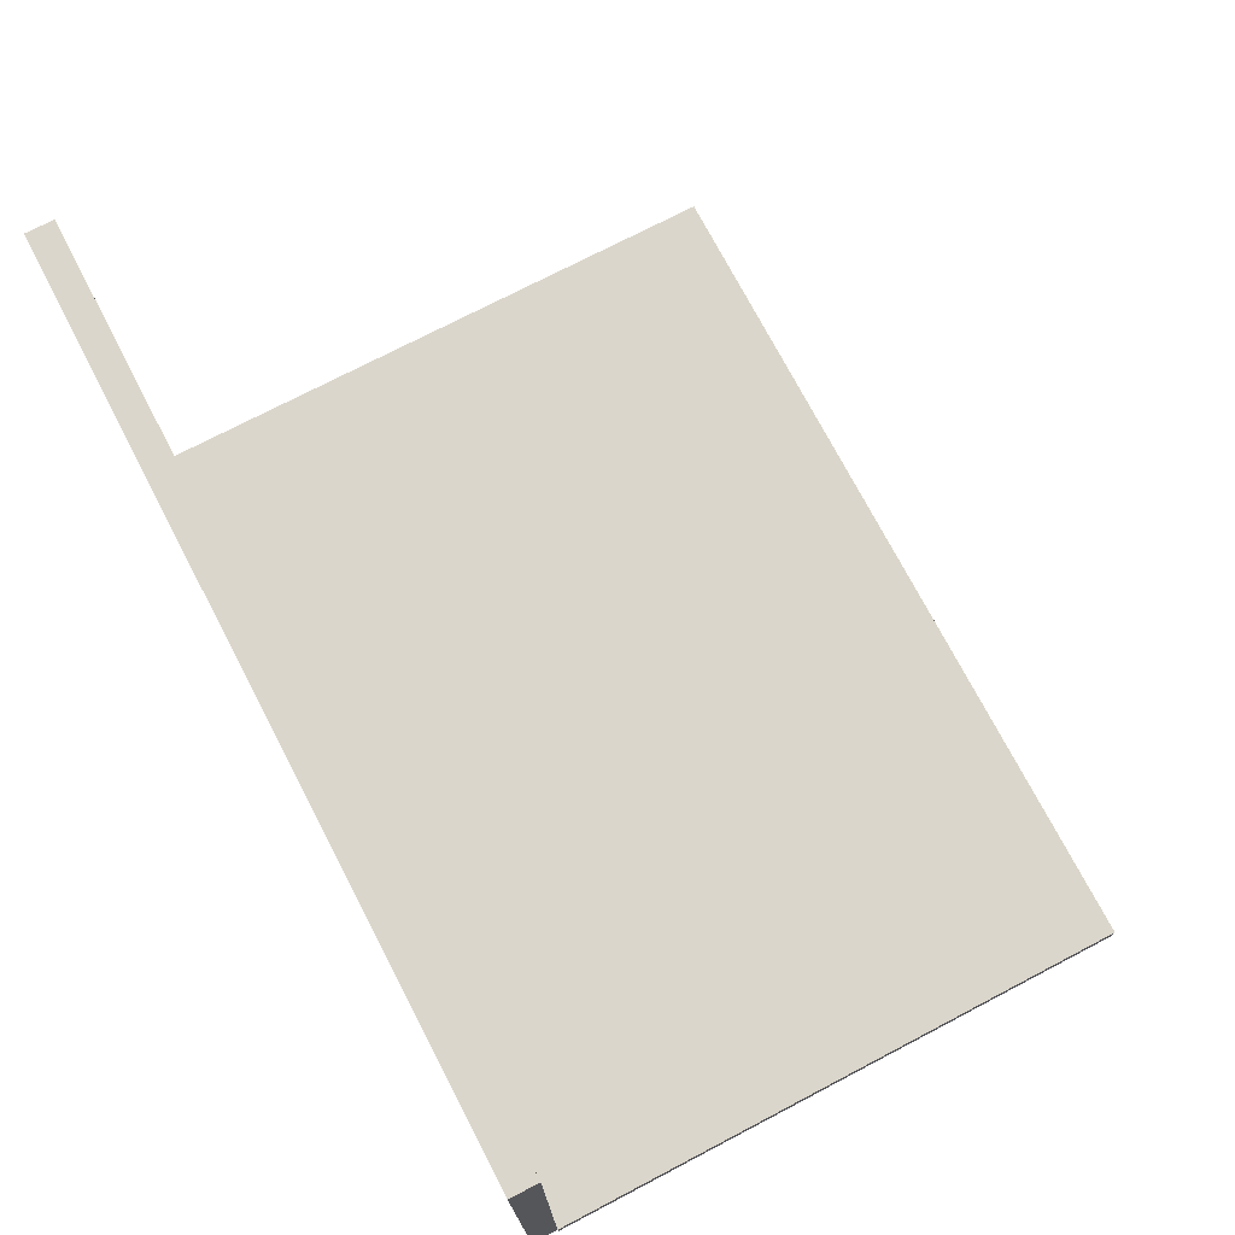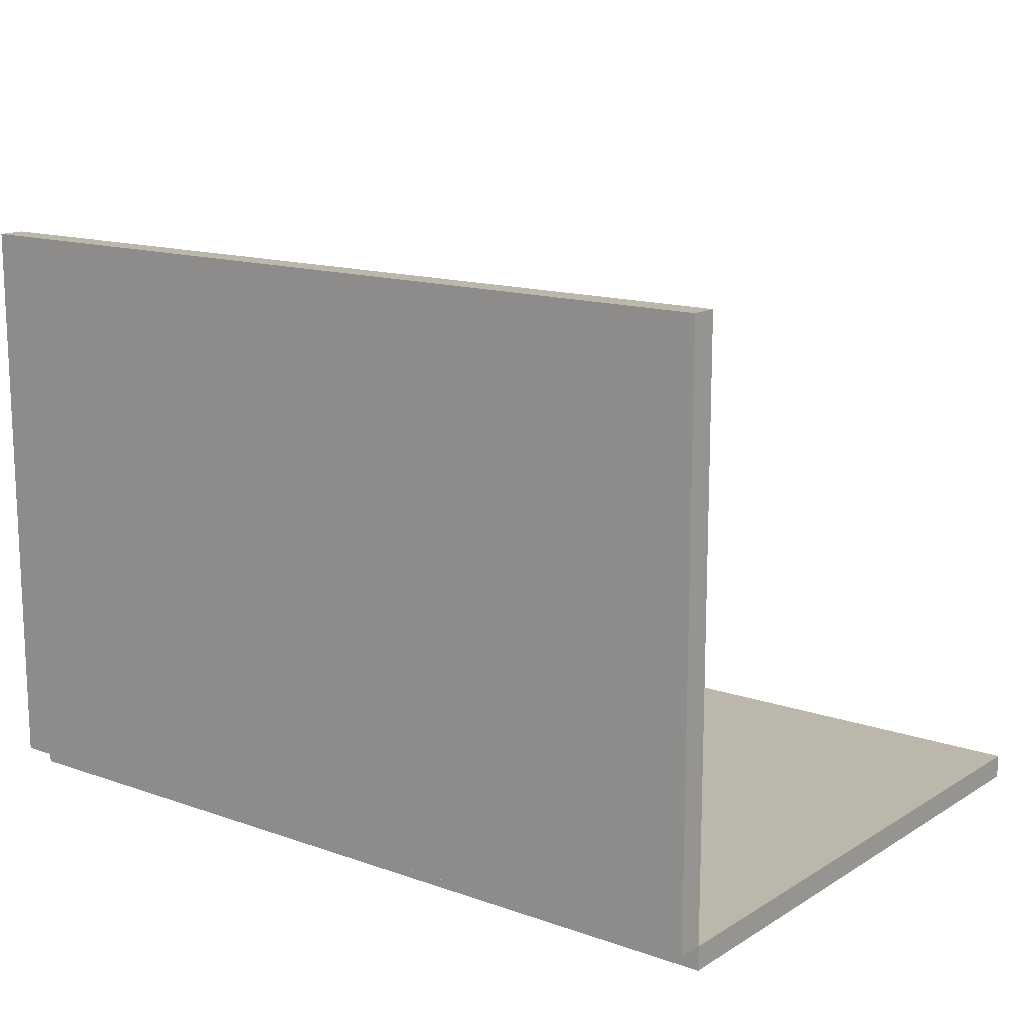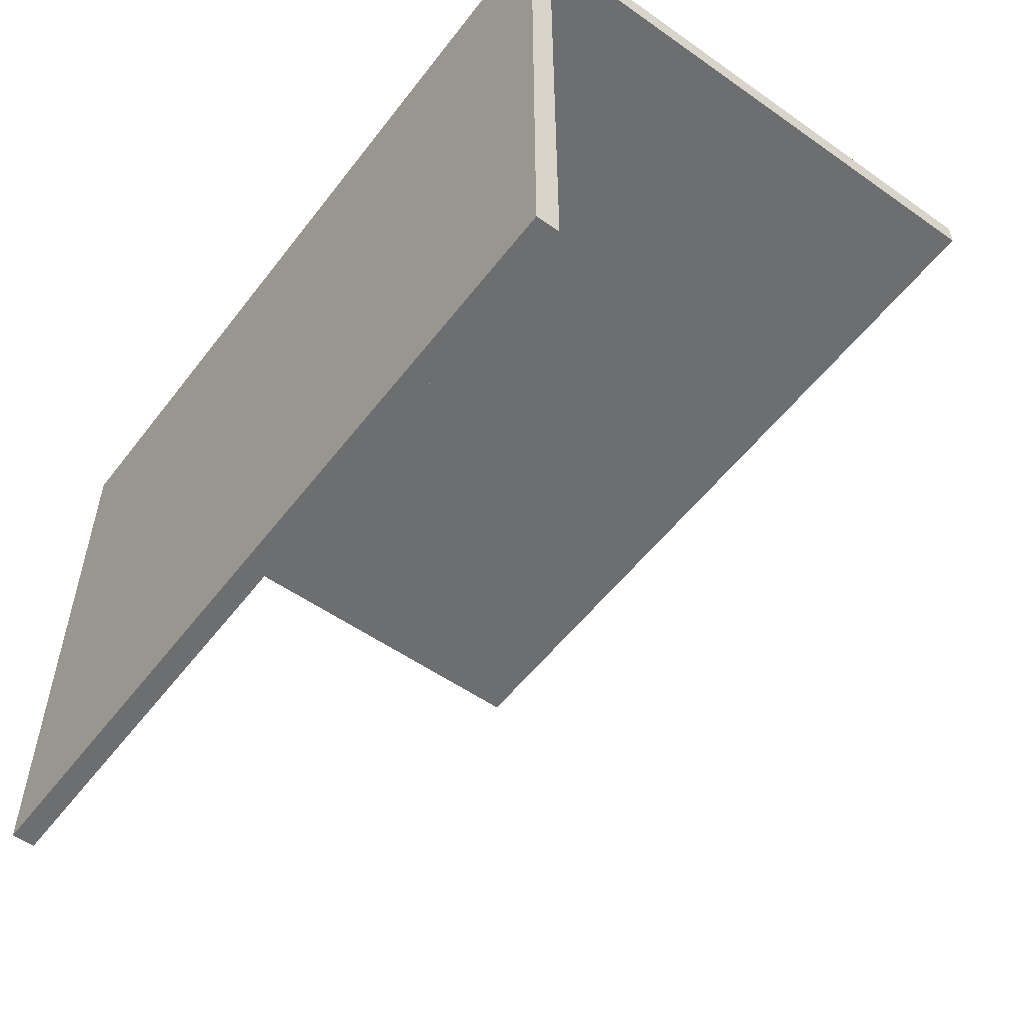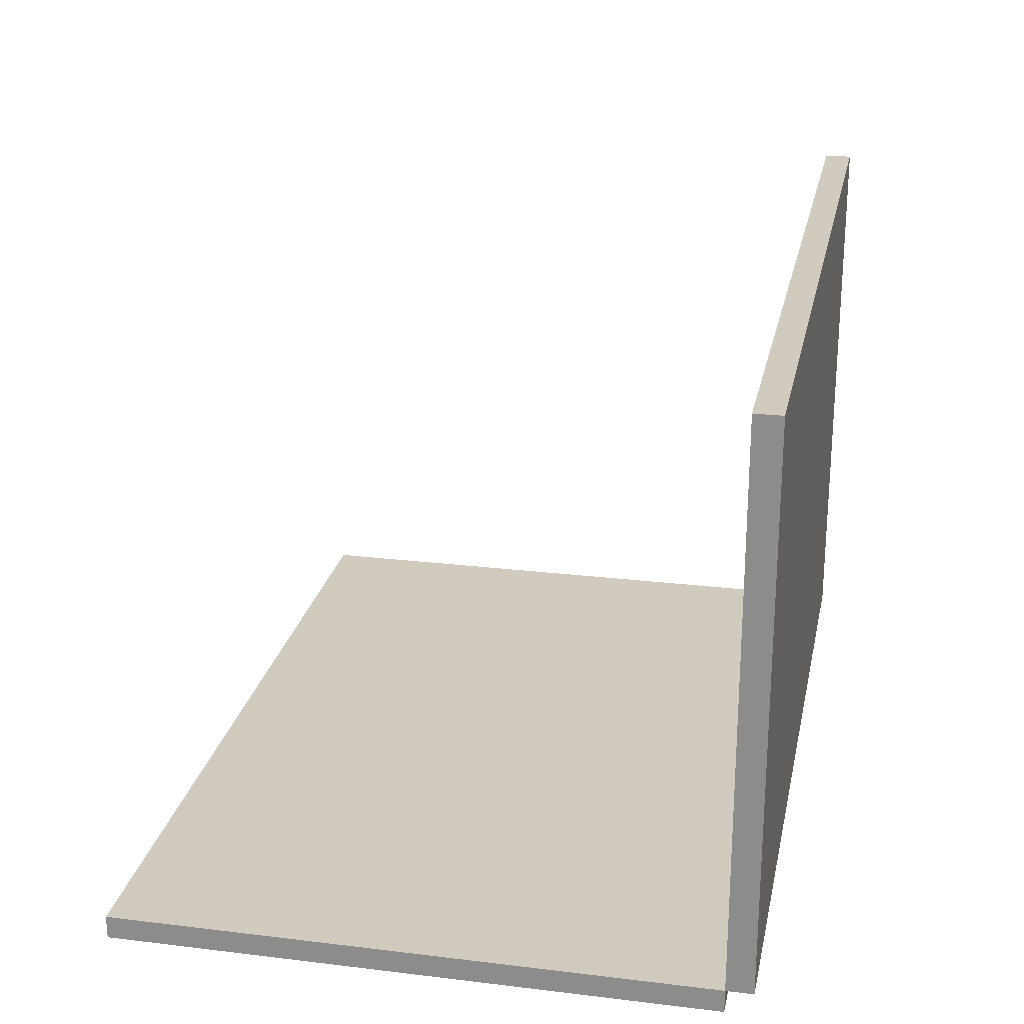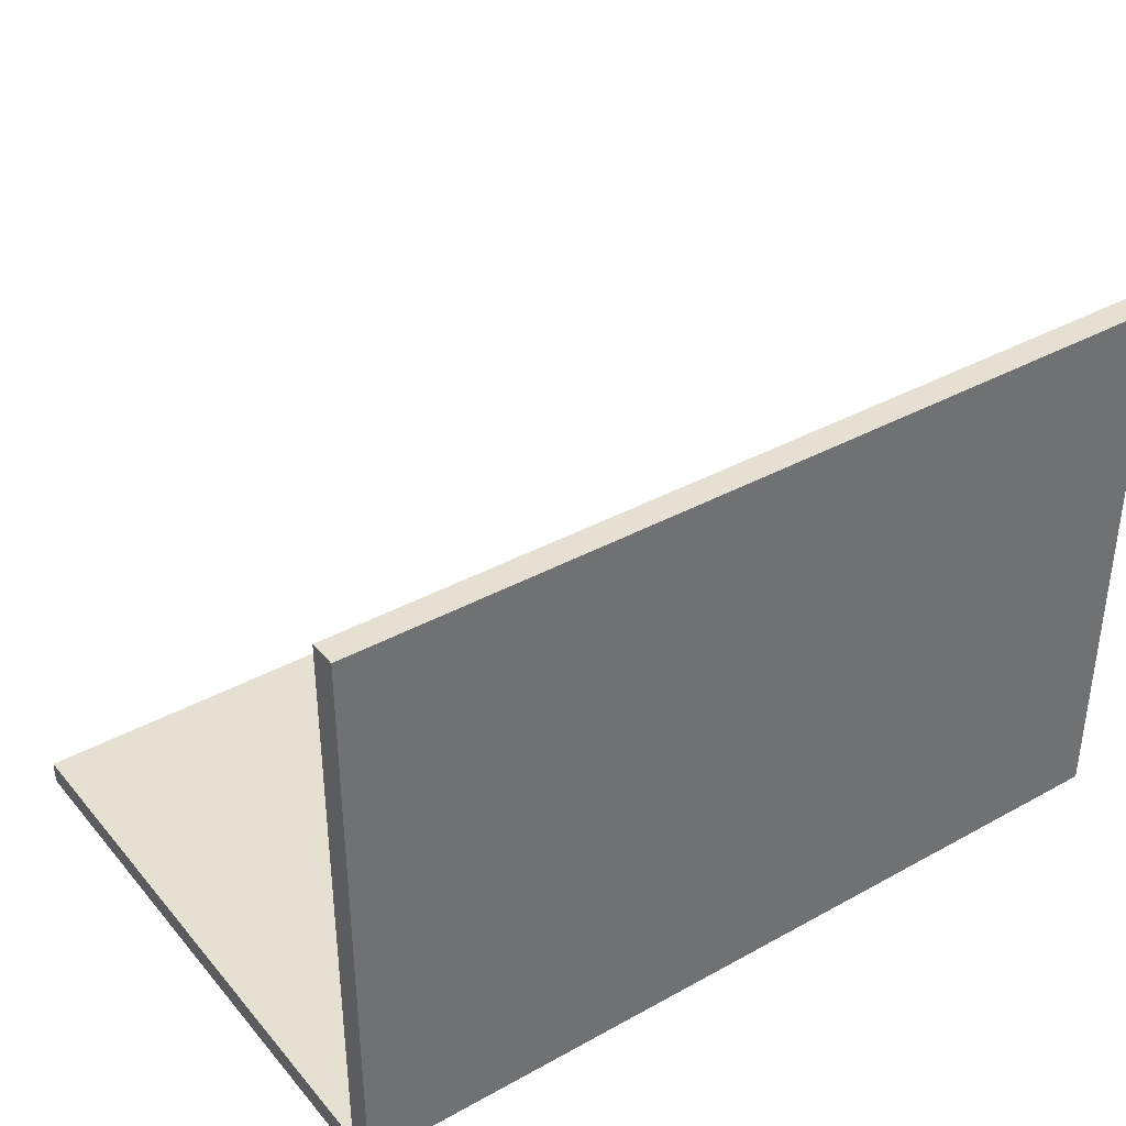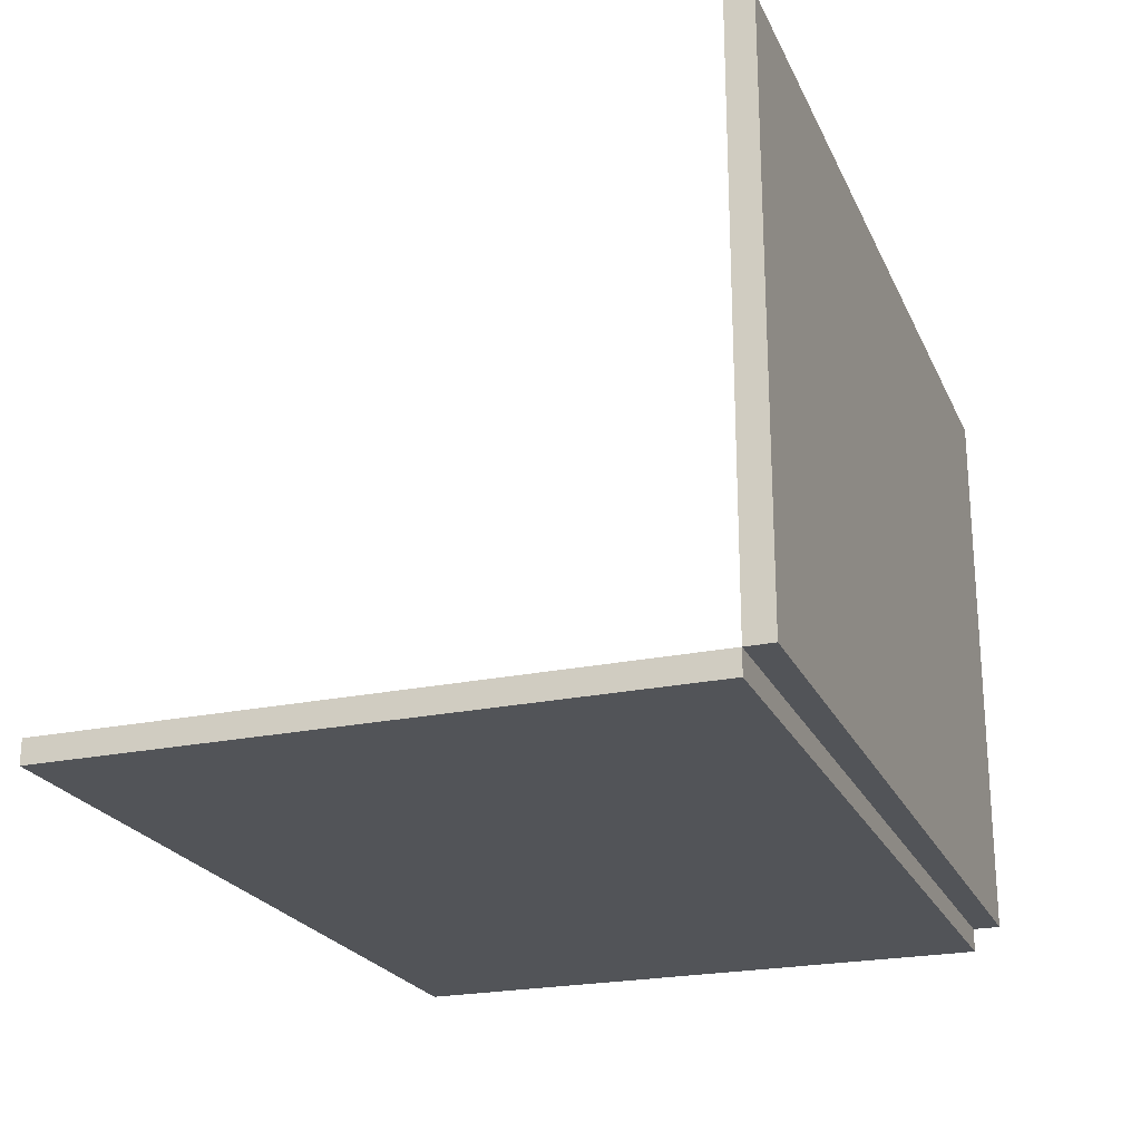
<metadata>
{"format":"obj","ext":"obj","renderer":"f3d","projection":"perspective","resolution":1024,"background":"white","views":[{"elev":73.6,"azim":62.4,"up":"+Y"},{"elev":14.2,"azim":37.6,"up":"+Y"},{"elev":-54.2,"azim":53.3,"up":"+Z"},{"elev":23.5,"azim":-78.5,"up":"+Y"},{"elev":37.6,"azim":-35.2,"up":"+Y"},{"elev":-22.9,"azim":-70.2,"up":"+Y"}]}
</metadata>
<code>
v 0.3341 -0.1442 0.09936
v 0.3341 -0.1635 -0.3948
v 0.3341 -0.1635 0.09936
v 0.3341 -0.1442 -0.3948
v -0.3713 -0.1635 0.09936
v -0.3713 -0.1442 -0.3948
v -0.3713 -0.1635 -0.3948
v -0.3713 -0.1442 0.09936
v 0.3341 -0.1442 0.1215
v 0.3341 -0.125 0.09936
v -0.3713 -0.1442 0.1215
v 0.3119 -0.1217 0.09936
v -0.3713 0.322 0.1215
v 0.3341 0.322 0.1215
v -0.3489 -0.1217 0.09936
v 0.3341 0.322 0.09936
v -0.3713 0.322 0.09936
v -0.3489 0.3 0.09936
v 0.3119 0.3 0.09936
g mesh1_mesh1-geometry
f 1 2 3
f 2 1 4
f 3 2 1
f 4 1 2
f 2 5 3
f 3 5 2
f 5 1 3
f 3 1 5
f 1 6 4
f 6 2 4
f 5 2 7
f 7 2 5
f 1 5 8
f 8 5 1
f 6 1 8
f 2 6 7
f 6 5 7
f 5 6 8
f 9 8 1
f 1 8 9
f 1 10 8
f 8 9 11
f 11 9 8
f 10 9 1
f 1 9 10
f 12 8 10
f 9 13 11
f 11 13 9
f 13 8 11
f 11 8 13
f 9 10 14
f 14 10 9
f 15 8 12
f 16 12 10
f 13 9 14
f 14 9 13
f 8 13 17
f 17 13 8
f 14 10 16
f 16 10 14
f 18 8 15
f 12 19 15
f 12 16 19
f 16 13 14
f 14 13 16
f 13 16 17
f 17 16 13
f 8 18 17
f 18 15 19
f 17 19 16
f 18 19 17
g mesh1_mesh1-geometry
f 4 6 1
f 4 2 6
f 8 1 6
f 7 6 2
f 7 5 6
f 8 6 5
f 8 10 1
f 10 8 12
f 12 8 15
f 10 12 16
f 15 8 18
f 19 16 12
f 17 18 8
f 16 19 17
f 17 19 18
g mesh1_mesh1-geometry
f 15 19 12
f 19 15 18
g mesh2_mesh2-geometry
l 3 1
l 3 5
l 3 2
l 1 4
l 1 9
l 10 1
l 8 5
l 7 5
l 4 2
l 2 7
l 9 14
l 11 9
l 16 10
l 8 11
l 14 16
l 13 14
l 11 13
l 13 17

</code>
